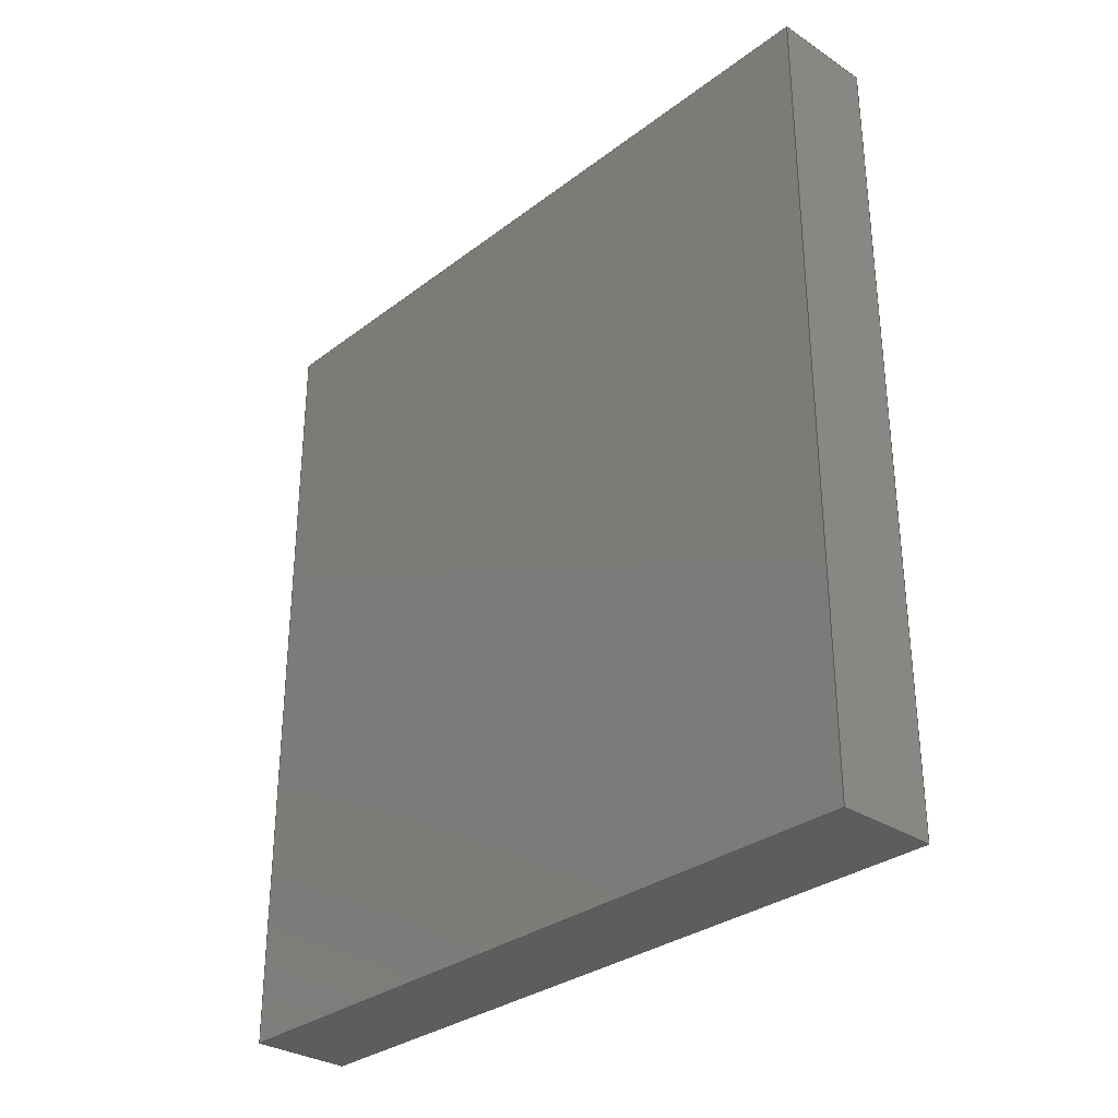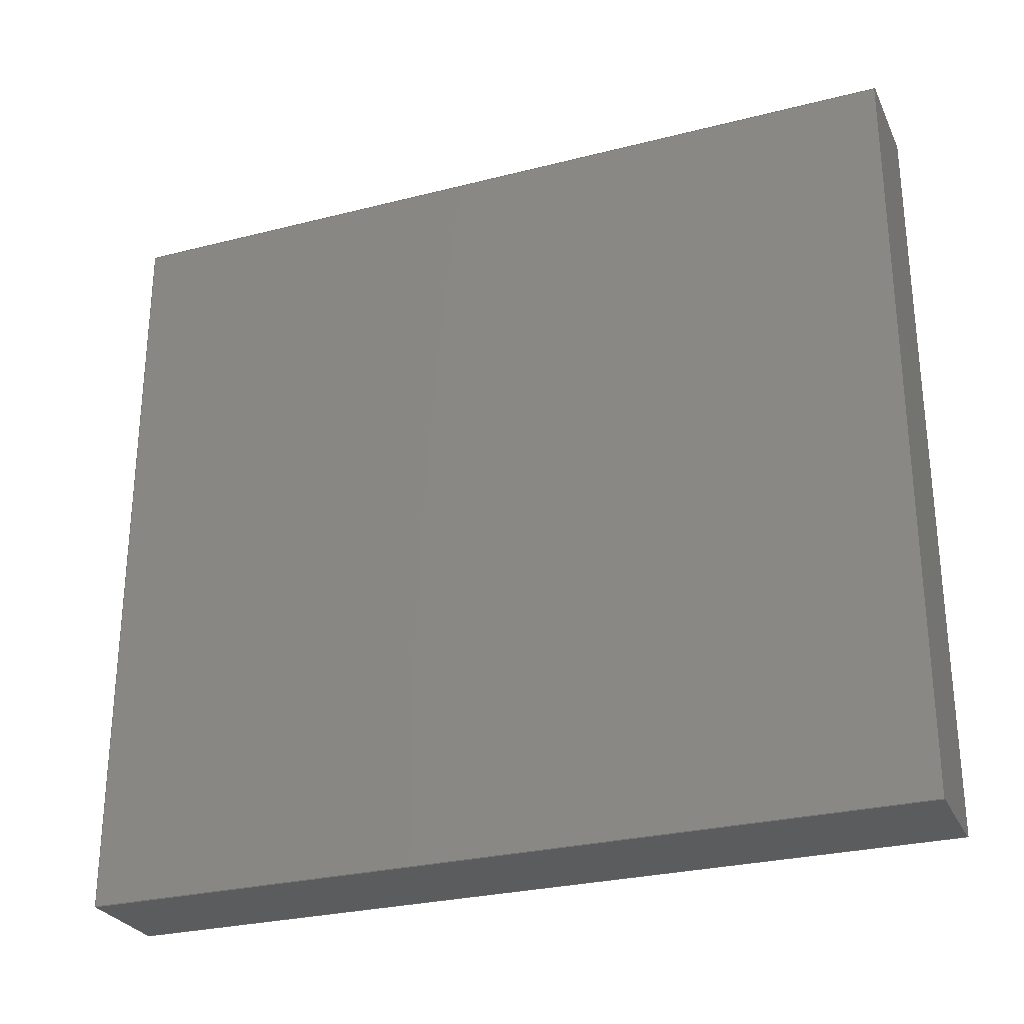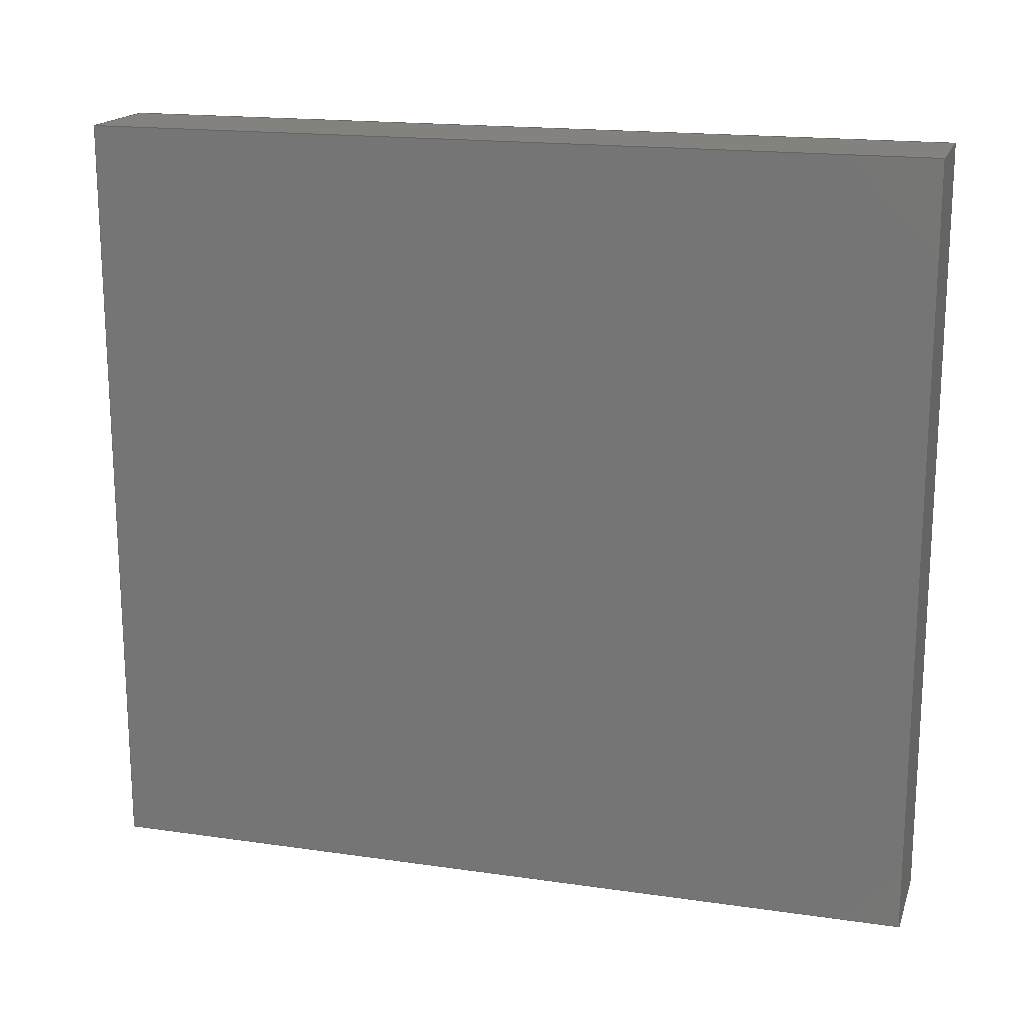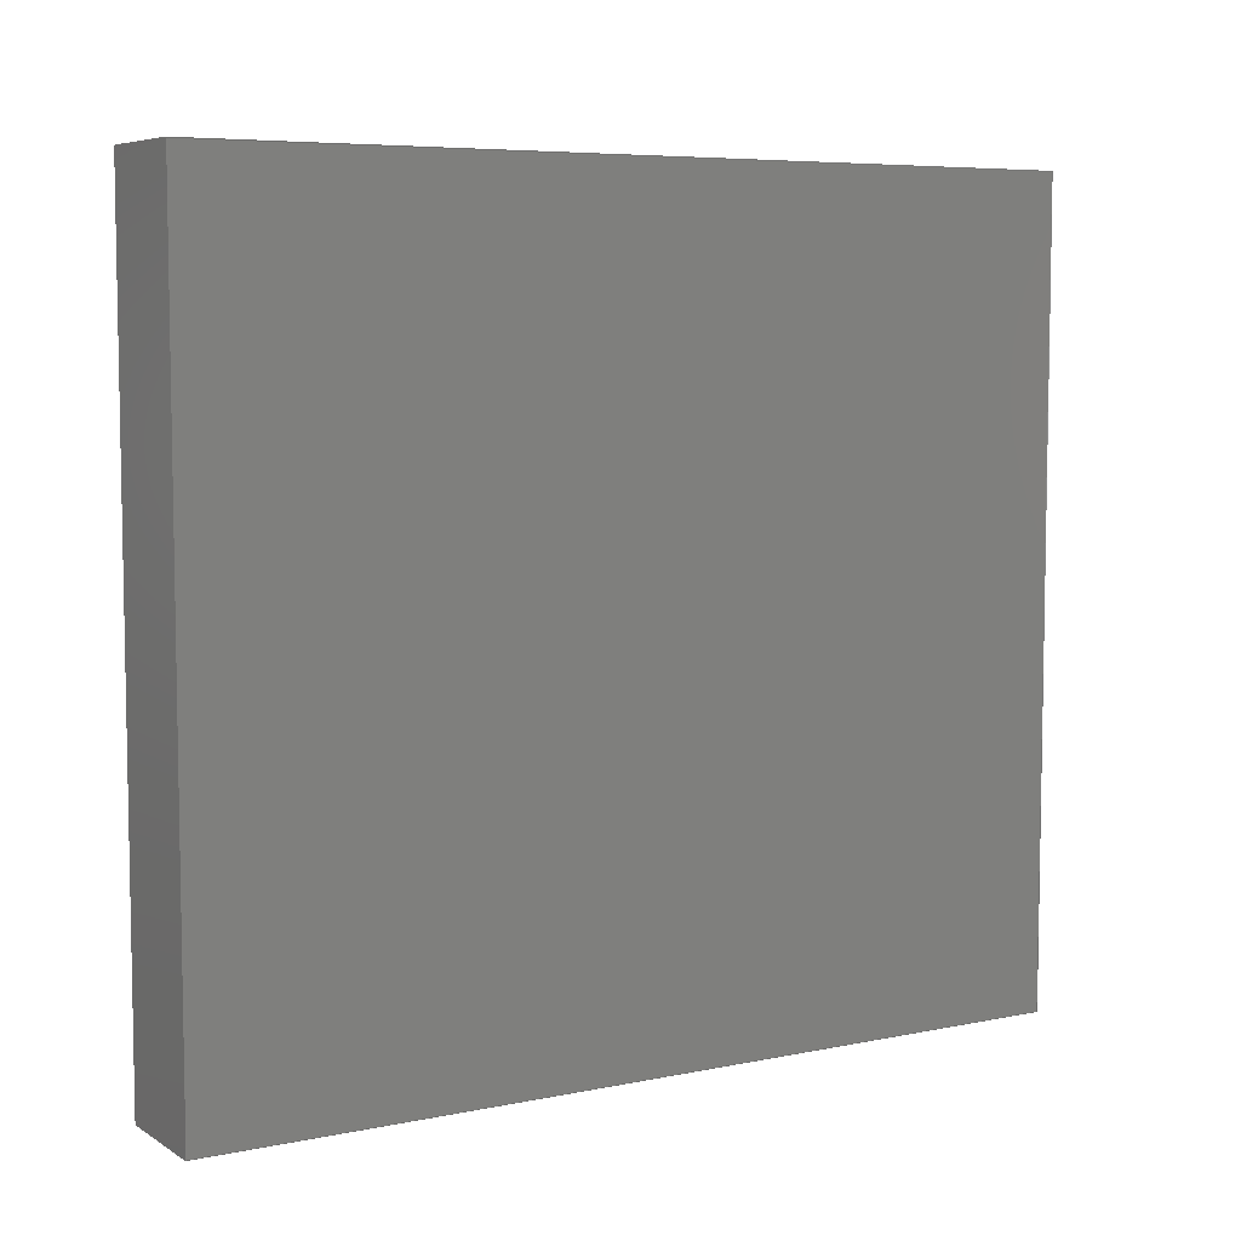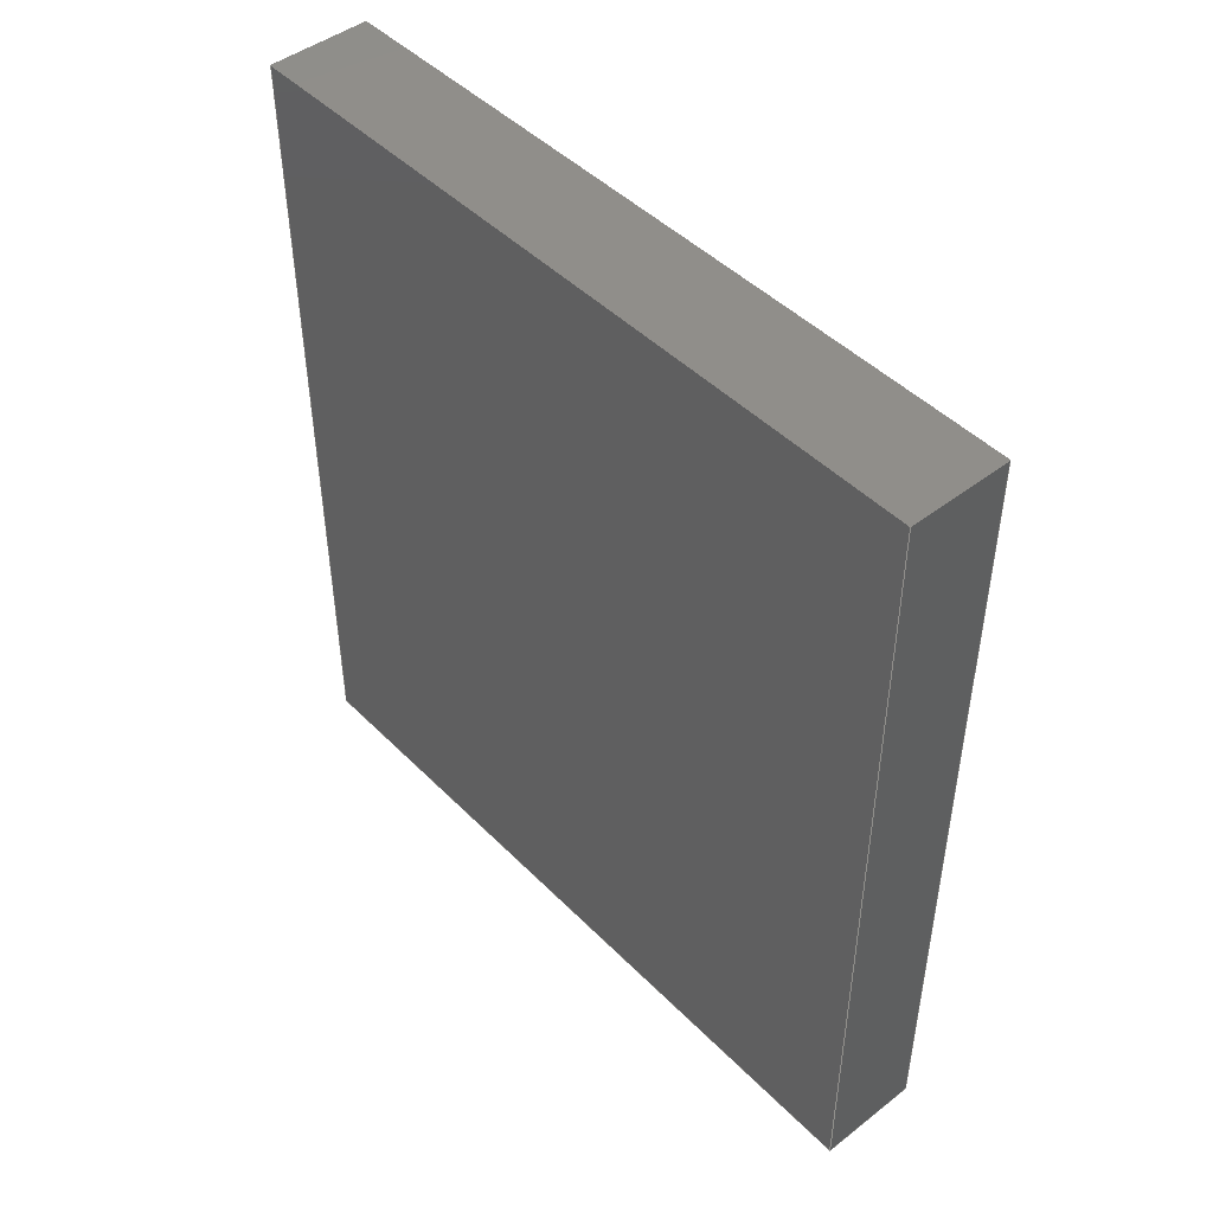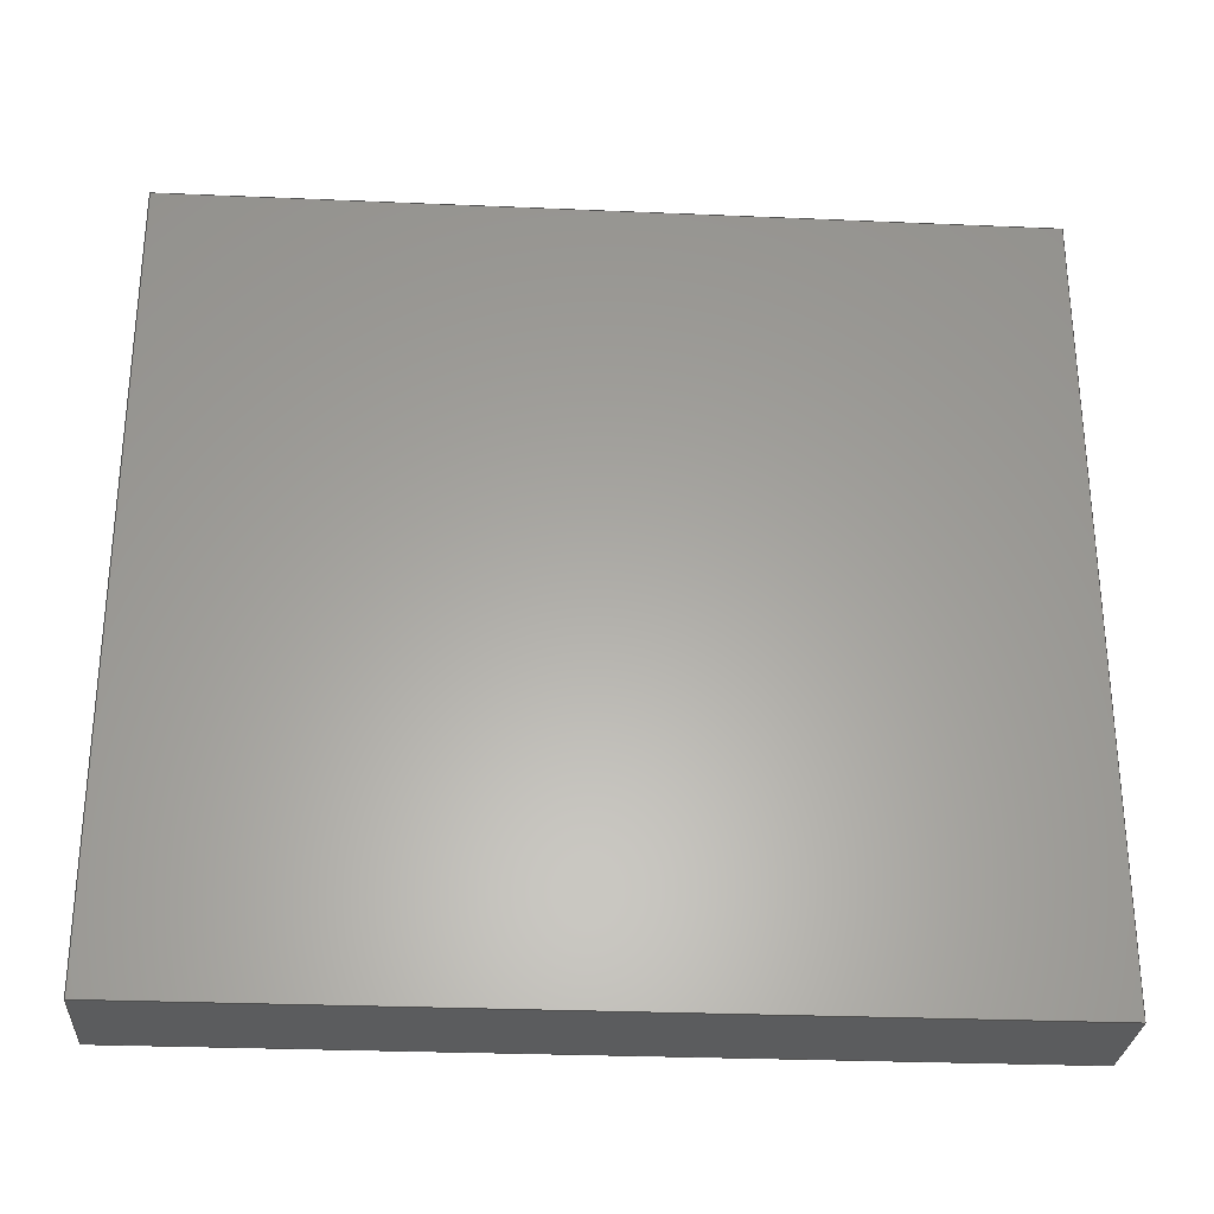
<metadata>
{"format":"iges","ext":"iges","renderer":"f3d","projection":"perspective","resolution":1024,"background":"white","views":[{"elev":-31.2,"azim":137.0,"up":"+Z"},{"elev":-27.8,"azim":-68.7,"up":"+Y"},{"elev":17.4,"azim":-74.0,"up":"+Y"},{"elev":6.5,"azim":58.8,"up":"+Y"},{"elev":46.3,"azim":138.6,"up":"+Z"},{"elev":-28.4,"azim":-93.7,"up":"+Y"}]}
</metadata>
<code>

,,31HOpen CASCADE IGES processor 7.3,13HFilename.iges,
16HOpen CASCADE 7.3,31HOpen CASCADE IGES processor 7.3,32,308,15,308,15,
,1,2,2HMM,1,0.01,15H2.02e+07,1e-07,153.4,5Hzhaoh,,11,0,
15H2.02e+07,;
     402       1       0       0       0       0       0       000000000
     402       0       0       1       1                               0
     144       2       0       0       0       0       0       000020000
     144       0       0       1       0                               0
     108       3       0       0       0       0       0       000010000
     108       0       0       2       0                               0
     142       5       0       0       0       0       0       000010500
     142       0       0       1       0                               0
     102       6       0       0       0       0       0       000010000
     102       0       0       1       0                               0
     110       7       0       0       0       0       0       000010000
     110       0       0       2       0                               0
     110       9       0       0       0       0       0       000010000
     110       0       0       2       0                               0
     110      11       0       0       0       0       0       000010000
     110       0       0       2       0                               0
     110      13       0       0       0       0       0       000010000
     110       0       0       2       0                               0
     144      15       0       0       0       0       0       000020000
     144       0       0       1       0                               0
     108      16       0       0       0       0       0       000010000
     108       0       0       2       0                               0
     142      18       0       0       0       0       0       000010500
     142       0       0       1       0                               0
     102      19       0       0       0       0       0       000010000
     102       0       0       1       0                               0
     110      20       0       0       0       0       0       000010000
     110       0       0       2       0                               0
     110      22       0       0       0       0       0       000010000
     110       0       0       2       0                               0
     110      24       0       0       0       0       0       000010000
     110       0       0       2       0                               0
     110      26       0       0       0       0       0       000010000
     110       0       0       2       0                               0
     144      28       0       0       0       0       0       000020000
     144       0       0       1       0                               0
     108      29       0       0       0       0       0       000010000
     108       0       0       2       0                               0
     142      31       0       0       0       0       0       000010500
     142       0       0       1       0                               0
     102      32       0       0       0       0       0       000010000
     102       0       0       1       0                               0
     110      33       0       0       0       0       0       000010000
     110       0       0       2       0                               0
     110      35       0       0       0       0       0       000010000
     110       0       0       2       0                               0
     110      37       0       0       0       0       0       000010000
     110       0       0       2       0                               0
     110      39       0       0       0       0       0       000010000
     110       0       0       2       0                               0
     144      41       0       0       0       0       0       000020000
     144       0       0       1       0                               0
     108      42       0       0       0       0       0       000010000
     108       0       0       2       0                               0
     142      44       0       0       0       0       0       000010500
     142       0       0       1       0                               0
     102      45       0       0       0       0       0       000010000
     102       0       0       1       0                               0
     110      46       0       0       0       0       0       000010000
     110       0       0       2       0                               0
     110      48       0       0       0       0       0       000010000
     110       0       0       2       0                               0
     110      50       0       0       0       0       0       000010000
     110       0       0       2       0                               0
     110      52       0       0       0       0       0       000010000
     110       0       0       2       0                               0
     144      54       0       0       0       0       0       000020000
     144       0       0       1       0                               0
     108      55       0       0       0       0       0       000010000
     108       0       0       2       0                               0
     142      57       0       0       0       0       0       000010500
     142       0       0       1       0                               0
     102      58       0       0       0       0       0       000010000
     102       0       0       1       0                               0
     110      59       0       0       0       0       0       000010000
     110       0       0       2       0                               0
     110      61       0       0       0       0       0       000010000
     110       0       0       2       0                               0
     110      63       0       0       0       0       0       000010000
     110       0       0       2       0                               0
     110      65       0       0       0       0       0       000010000
     110       0       0       2       0                               0
     144      67       0       0       0       0       0       000020000
     144       0       0       1       0                               0
     108      68       0       0       0       0       0       000010000
     108       0       0       2       0                               0
     142      70       0       0       0       0       0       000010500
     142       0       0       1       0                               0
     102      71       0       0       0       0       0       000010000
     102       0       0       1       0                               0
     110      72       0       0       0       0       0       000010000
     110       0       0       2       0                               0
     110      74       0       0       0       0       0       000010000
     110       0       0       2       0                               0
     110      76       0       0       0       0       0       000010000
     110       0       0       2       0                               0
     110      78       0       0       0       0       0       000010000
     110       0       0       2       0                               0
402,6,3,19,35,51,67,83;                                          0000001
144,5,1,0,7;                                                     0000003
108,1.686e-07,-0,1,-1,0,-1.192e-07,       0000005
-1.192e-07,-1,0;                                 0000005
142,0,5,0,9,2;                                                   0000007
102,4,11,13,15,17;                                               0000009
110,-1.192e-07,139.7,-1,-1.192e-07,  0000011
-1.192e-07,-1;                                    0000011
110,-1.192e-07,-1.192e-07,-1,19.05,   0000013
-1.192e-07,-1;                                    0000013
110,19.05,-1.192e-07,-1,19.05,      0000015
139.7,-1;                                      0000015
110,19.05,139.7,-1,-1.192e-07,     0000017
139.7,-1;                                      0000017
144,21,1,0,23;                                                   0000019
108,-1.686e-07,0,-1,153.4,0,-2.581e-05,    0000021
-1.192e-07,-153.4,0;                               0000021
142,0,21,0,25,2;                                                 0000023
102,4,27,29,31,33;                                               0000025
110,19.05,-1.192e-07,-153.4,                 0000027
-2.581e-05,-1.192e-07,-153.4;                 0000027
110,-2.581e-05,-1.192e-07,-153.4,             0000029
-2.581e-05,139.7,-153.4;                   0000029
110,-2.581e-05,139.7,-153.4,19.05,  0000031
139.7,-153.4;                                    0000031
110,19.05,139.7,-153.4,19.05,      0000033
-1.192e-07,-153.4;                                  0000033
144,37,1,0,39;                                                   0000035
108,-0,-1,-0,1.192e-07,0,-1.192e-07,                0000037
-1.192e-07,-1,0;                                 0000037
142,0,37,0,41,2;                                                 0000039
102,4,43,45,47,49;                                               0000041
110,19.05,-1.192e-07,-1,-1.192e-07,   0000043
-1.192e-07,-1;                                    0000043
110,-1.192e-07,-1.192e-07,-1,                0000045
-2.581e-05,-1.192e-07,-153.4;                 0000045
110,-2.581e-05,-1.192e-07,-153.4,             0000047
19.05,-1.192e-07,-153.4;                     0000047
110,19.05,-1.192e-07,-153.4,19.05,    0000049
-1.192e-07,-1;                                    0000049
144,53,1,0,55;                                                   0000051
108,0,1,0,139.7,0,-1.192e-07,139.7,      0000053
-1,0;                                                 0000053
142,0,53,0,57,2;                                                 0000055
102,4,59,61,63,65;                                               0000057
110,-2.581e-05,139.7,-153.4,               0000059
-1.192e-07,139.7,-1;                      0000059
110,-1.192e-07,139.7,-1,19.05,     0000061
139.7,-1;                                      0000061
110,19.05,139.7,-1,19.05,        0000063
139.7,-153.4;                                    0000063
110,19.05,139.7,-153.4,-2.581e-05,  0000065
139.7,-153.4;                                    0000065
144,69,1,0,71;                                                   0000067
108,-1,-0,1.686e-07,-4.938e-08,0,-1.192e-07,  0000069
-1.192e-07,-1,0;                                 0000069
142,0,69,0,73,2;                                                 0000071
102,4,75,77,79,81;                                               0000073
110,-2.581e-05,-1.192e-07,-153.4,             0000075
-1.192e-07,-1.192e-07,-1;                    0000075
110,-1.192e-07,-1.192e-07,-1,                0000077
-1.192e-07,139.7,-1;                      0000077
110,-1.192e-07,139.7,-1,-2.581e-05, 0000079
139.7,-153.4;                                    0000079
110,-2.581e-05,139.7,-153.4,               0000081
-2.581e-05,-1.192e-07,-153.4;                 0000081
144,85,1,0,87;                                                   0000083
108,1,0,-1.686e-07,19.05,0,19.05,          0000085
-1.192e-07,-1,0;                                 0000085
142,0,85,0,89,2;                                                 0000087
102,4,91,93,95,97;                                               0000089
110,19.05,139.7,-1,19.05,        0000091
-1.192e-07,-1;                                    0000091
110,19.05,-1.192e-07,-1,19.05,      0000093
-1.192e-07,-153.4;                                  0000093
110,19.05,-1.192e-07,-153.4,19.05,    0000095
139.7,-153.4;                                    0000095
110,19.05,139.7,-153.4,19.05,      0000097
139.7,-1;                                      0000097
S      1G      4D     98P     79
</code>
